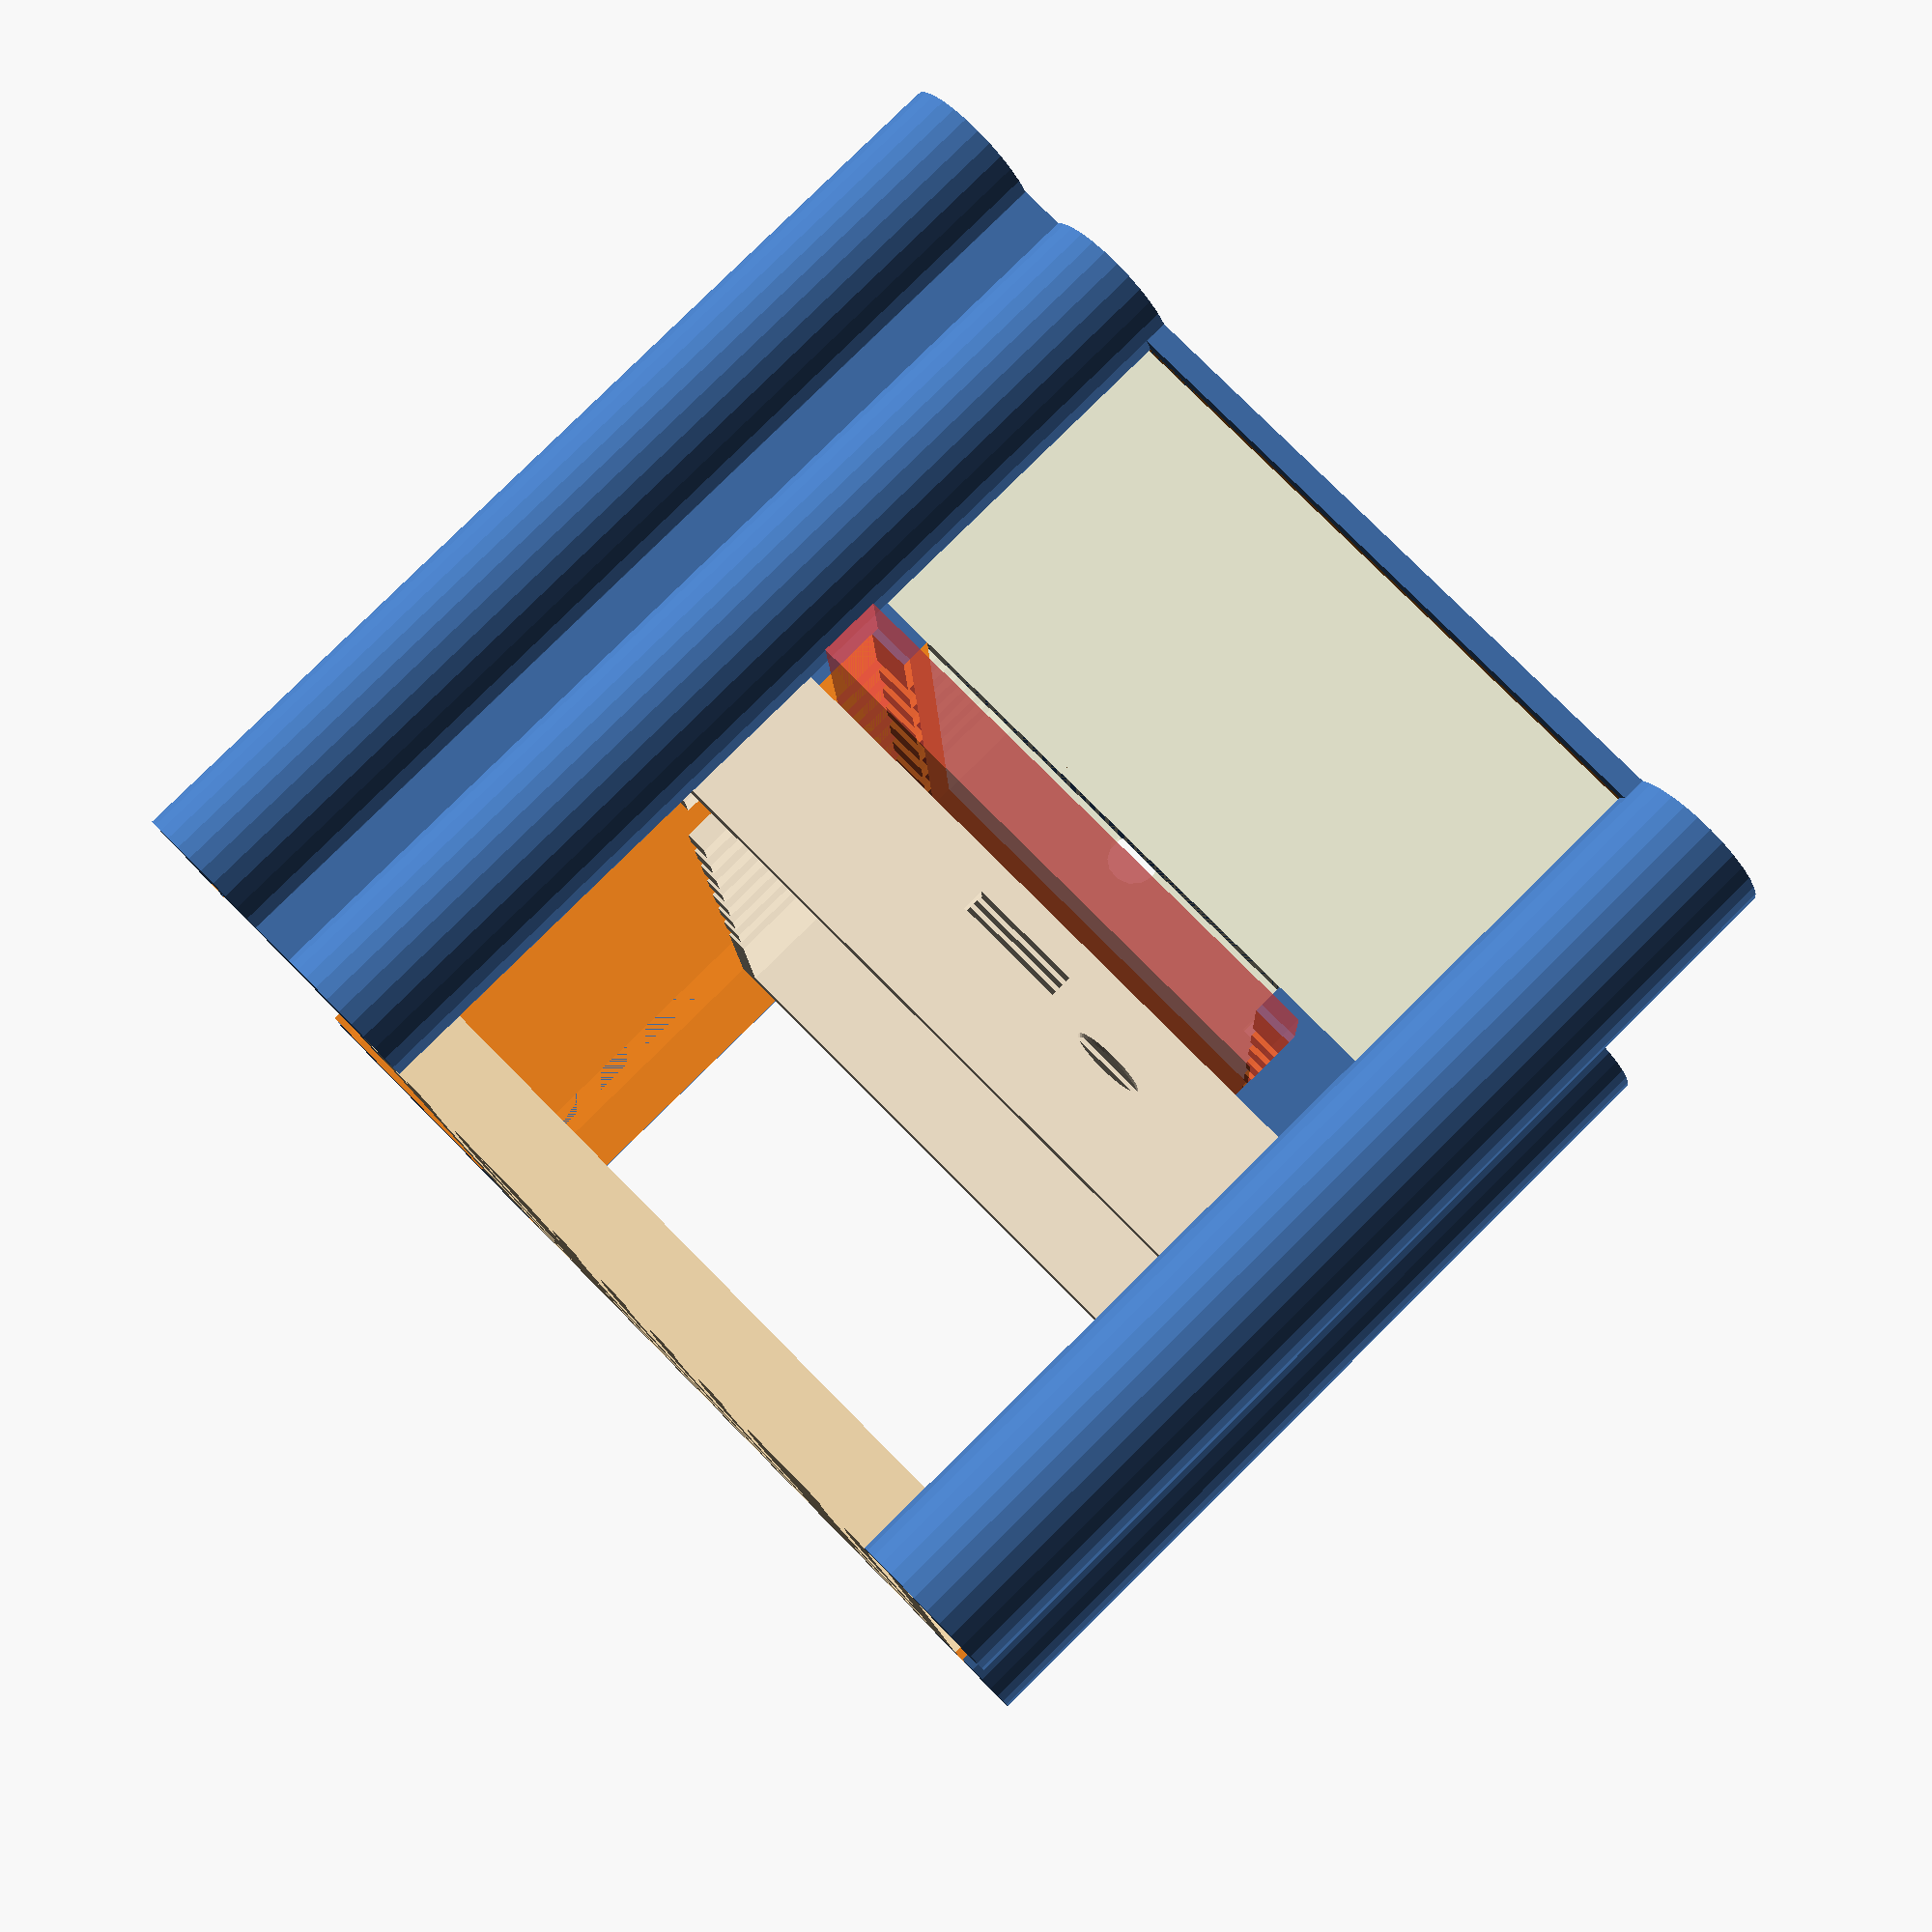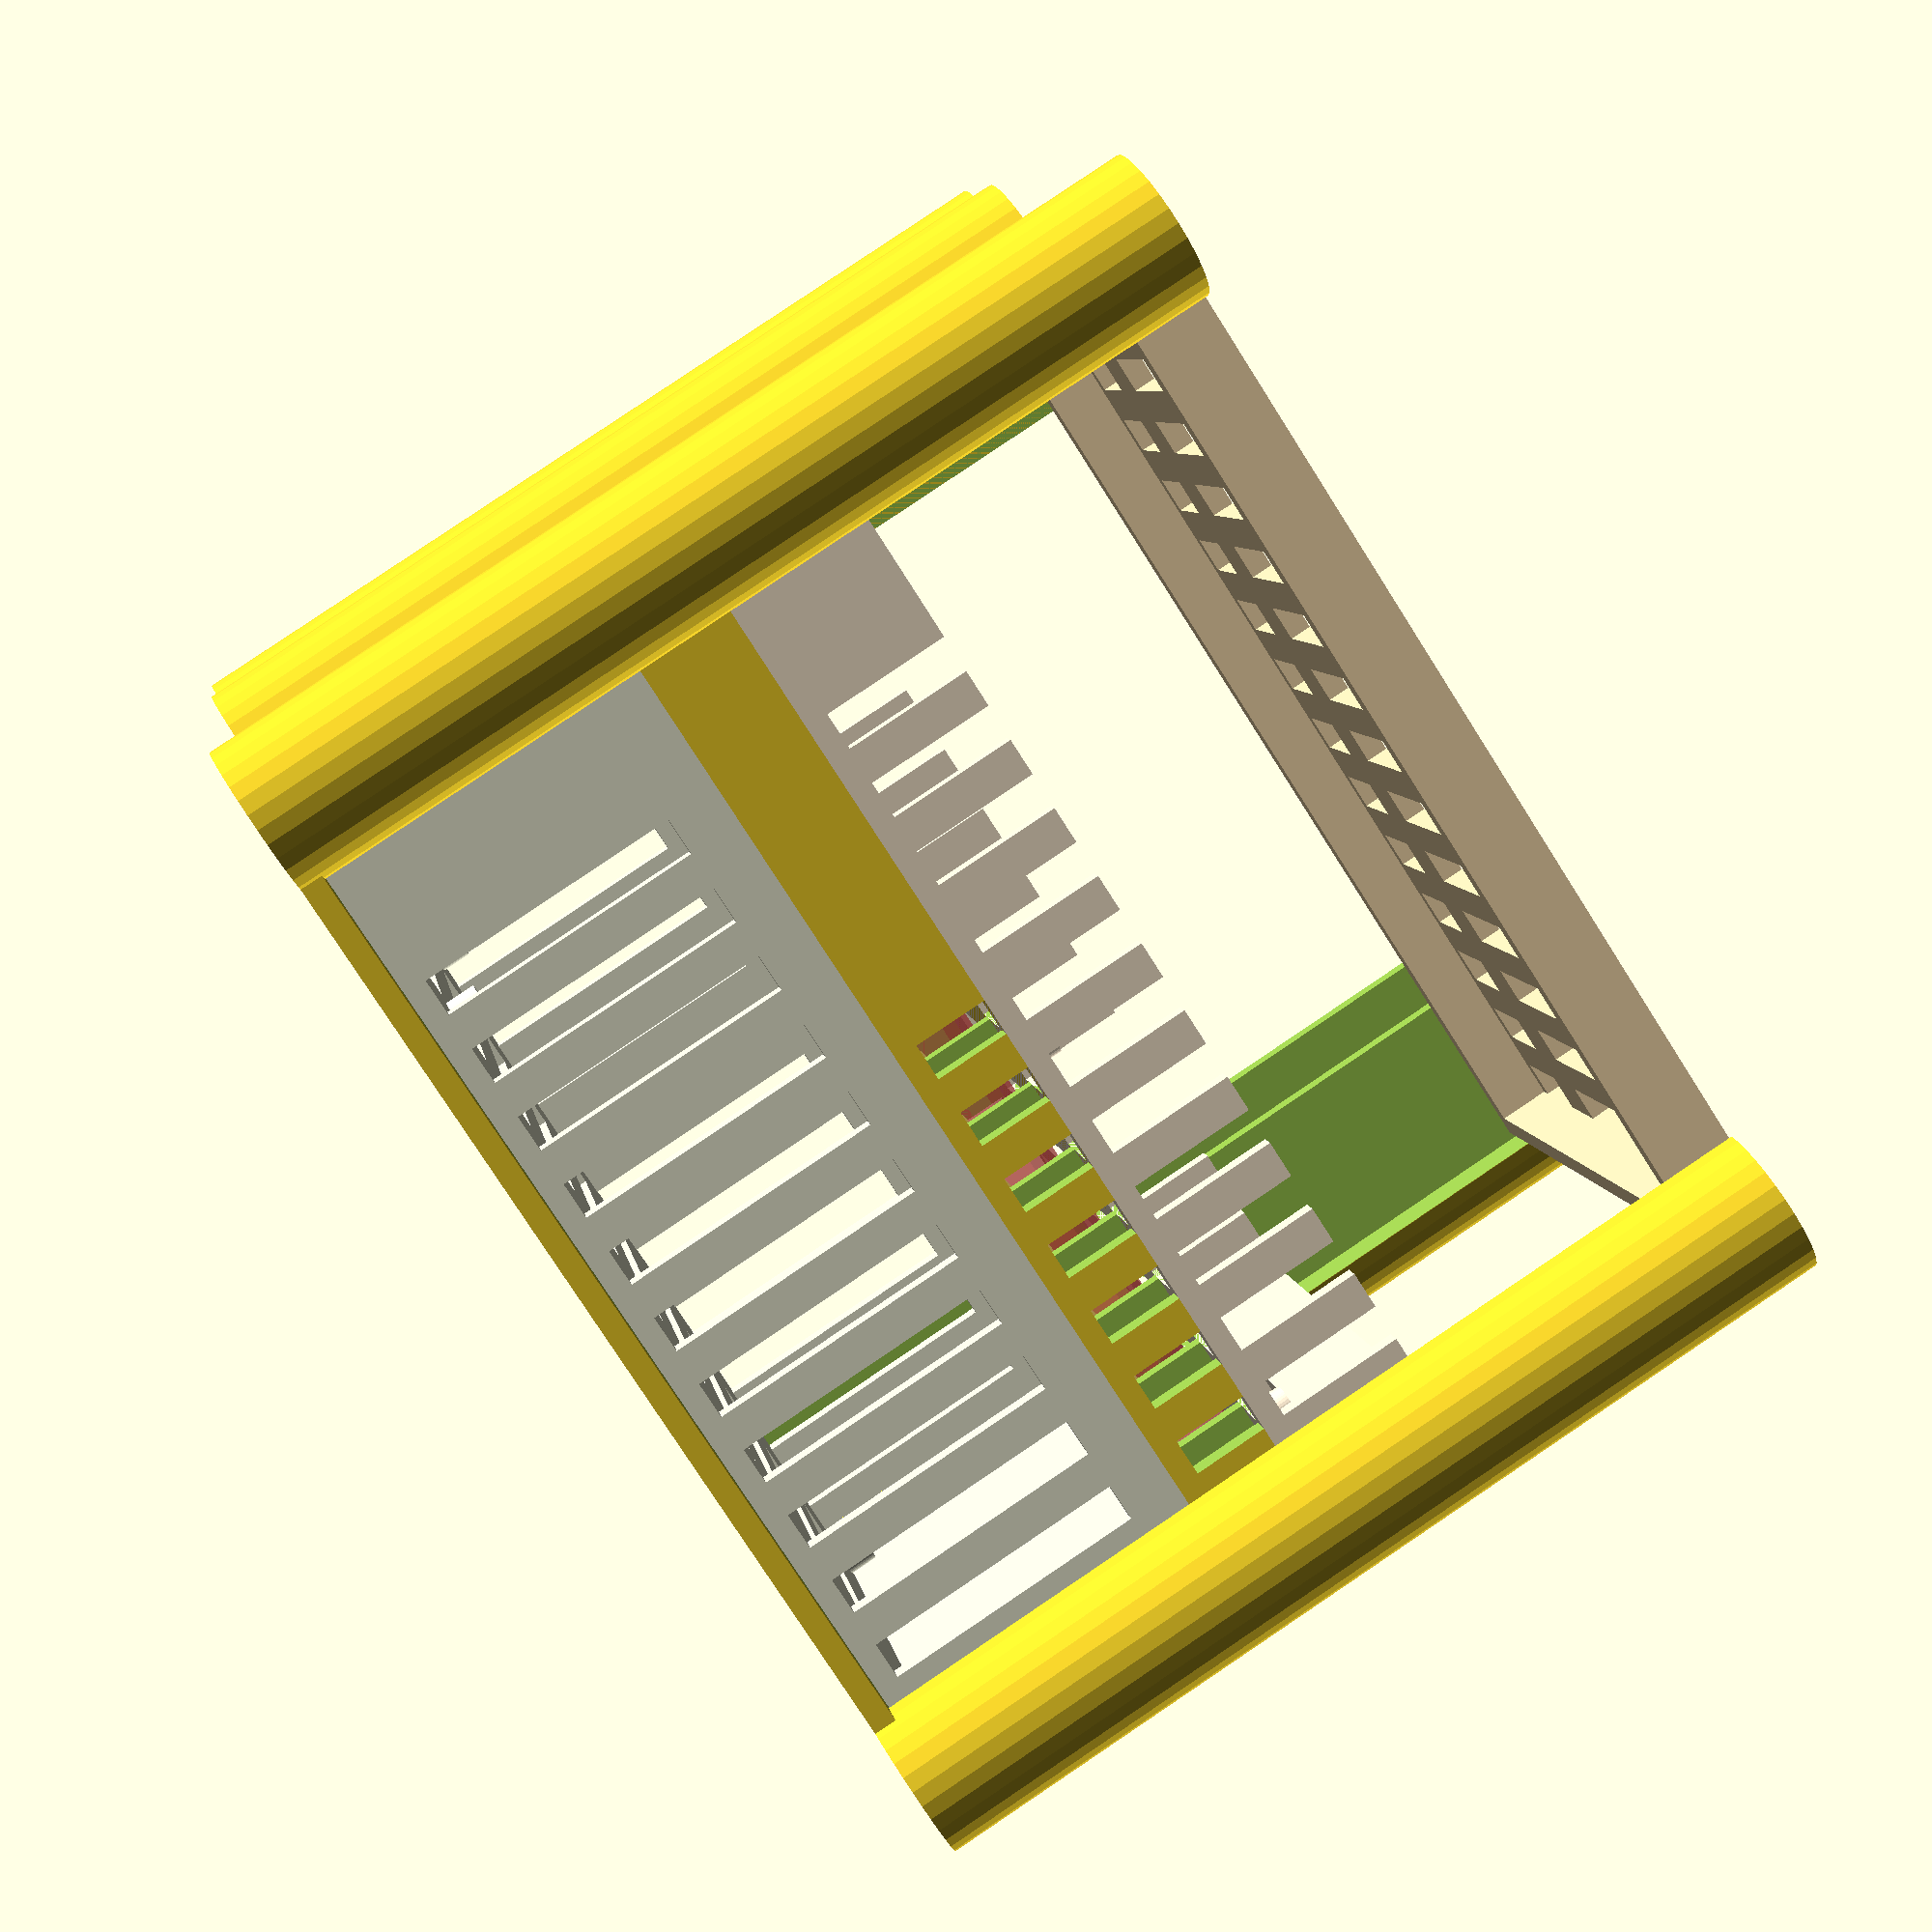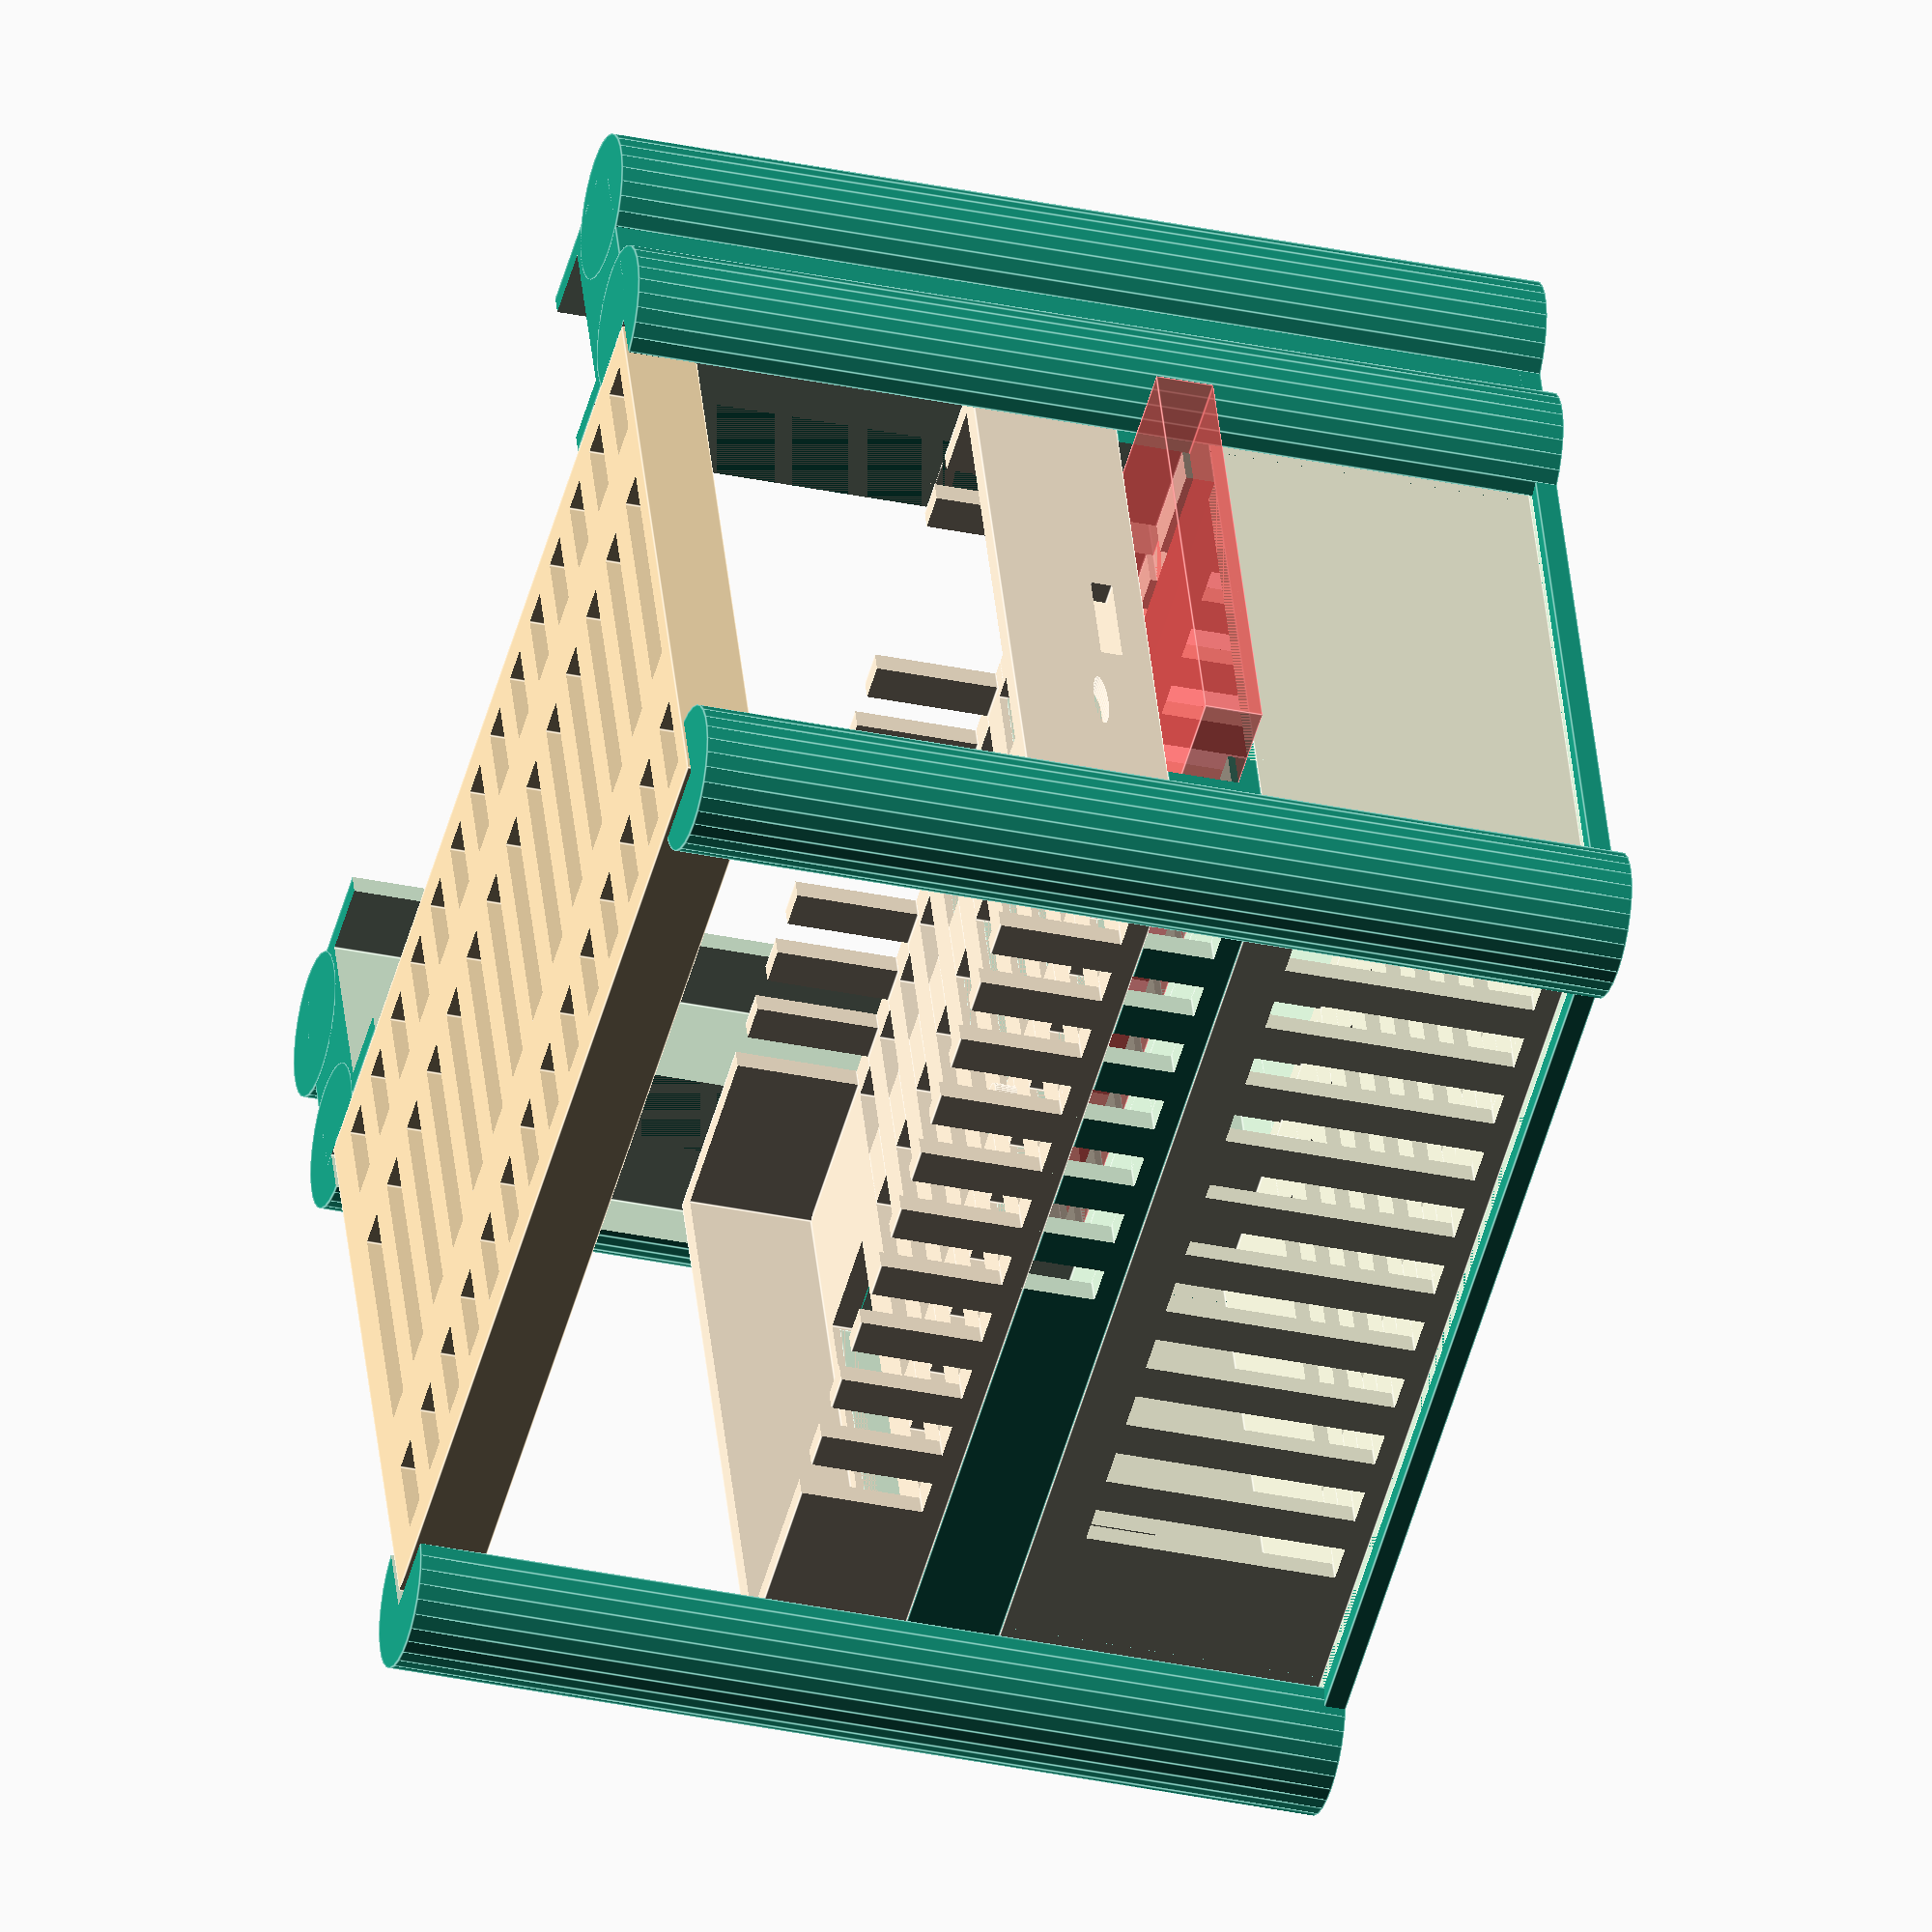
<openscad>
// M2 screws
module M2Screw(length=5) {
    union() {
        cylinder(length,0.95,0.95,$fn=40);
        #translate([0,0,-10])
            cylinder(10,2,2,$fn=40);
    }
}
// CoverScrews
module CoverScrews() {
//    translate([-3,5,0])
//        rotate([0,90,0])
//            M2Screw(6);
//    translate([-3,140,0])
//        rotate([0,90,0])
//            M2Screw(6);
//    translate([98,5,0])
//        rotate([0,-90,0])
//            M2Screw(6);
//    translate([98,140,0])
//        rotate([0,-90,0])
//            M2Screw(6);
}

// M2 Screw bases
module M2ScrewBase(x,y) {
    translate([x,y,0])
        difference() {
            cylinder(6,2.5,2.5,$fn=40);
            translate([0,0,3])
                cylinder(5,.95,.95,$fn=40);
        };
};

// M3 Screw bases
module M3ScrewBase(x,y) {
    translate([x,y,0])
        difference() {
            cylinder(7,2.5,2.5,$fn=40);
            translate([0,0,3])
                cylinder(5,1.45,1.45,$fn=40);
        };
};


// PSU layer
color ("Beige") translate([0,0,0])
union() { 
    M3ScrewBase(47.5-67/2,138);
    M3ScrewBase(47.5+67/2,138);
    M3ScrewBase(47.5-67/2,138-103);
    M3ScrewBase(47.5+67/2,138-103);
    difference() {
        cube([95,145,45]);
        // Inside
        translate([3,3,3])
            cube([89,139,50]);
        // Air vents
        for(nb = [1 :1 : 11]) {
            // Side
            translate([-1,nb*10+17,3])
                cube([100,5,35]);
            // Bottom center
            translate([37.5-19,nb*10+17,-1])
                cube([58,5,5]);
        }
        // Power cord
        translate([30,-5,25])
            rotate([-90,0,0])
                cylinder(10,4,4);
        // Main power switch
        translate([60,-5,18])
            cube([9,10,14]);
        // External screws
        translate([0,0,5])
            CoverScrews();
    }
};

// outside
//translate([-3,-3,-3])
//difference(){
//    cube([101,151,133]);
//    translate([3,3,3])
//        cube([95,145,127]);
//    translate([0,12,3])
//        cube([101,127,130]);
//    translate([9,0,3])
//        cube([81,151,127]);
//    translate([3,3,125])
//        CoverScrews();
//    translate([9,9,-3])
//        cube([83,133,10]);
//};

// outside 2
// Columns instead of walls
// Extended NAS location by 2x2
// Added Fan block
translate([-3,-3,-3])
difference() {
    union(){
        translate ([-27,0,0]) cube([103+27,151,3]);  // Base
        translate ([-3-27,0,0]) cube([33,151,130]);  // Fan block
        translate ([3-27,3,0]) cylinder(130,10,10);
        translate ([3-27,147,0]) cylinder(130,10,10);
        translate ([0,3,0]) cylinder(130,10,10);
        translate ([0,147,0]) cylinder(130,10,10);
        translate ([99,3,0]) cylinder(130,10,10);
        translate ([99,147,0]) cylinder(130,10,10);
    };
    translate([-27,14,3]) cube([27,122,130]); // Fan
    translate([-31,24,3]) cube([35,102,130]); // Fan vents
    translate([3,2,3]) cube([97,147,128]);    // NAS
};

// RPi cover
color("Moccasin") translate([0,0,78+13*3])
union() {
    difference() {
        cube([95,145,10]);
        // Network cable
        translate([63,-1,0])
            cube([10,10,7]);
        // Inside
        translate([3,3,-1])
            cube([89,139,8]);
        // Air vents
        for(nb = [1 :1 : 14]) {
            // Bottom right
            translate([5,nb*10-3,6])
                cube([13,5,5]);
            // Bottom center
            translate([47.5-19,nb*10-3,6])
                cube([38,5,5]);
            // Bottom left
            translate([77,nb*10-3,6])
                cube([13,5,5]);
        }
        translate([0,0,5])
            CoverScrews();
    }
};

// RPi Tray
color ("PapayaWhip") translate([0,0,58])
union() {
    difference() {
        cube([95,145,20]);
        // Inside
        translate([3,3,3])
            cube([89,139,18]);
        // Cable back sink
        translate([28,5,-0.5])
            cube([63,15,4]);
        // Air vents
        for(nb = [1 :1 : 11]) {
            // Side
            translate([-1,nb*10+17,3])
                cube([100,5,20]);
            // Bottom right
            translate([5,nb*10+17,-1])
                cube([13,5,5]);
            // Bottom center
            translate([47.5-19,nb*10+17,-1])
                cube([38,5,5]);
            // Bottom left
            translate([77,nb*10+17,-1])
                cube([13,5,5]);
        }
        // HDMI hole
        translate([-1,99,3])
            cube([10,22,20]);
        // SDCard
        translate([47.5-7.5,140,4])
            cube([15,10,3]);
        // Leds
       translate([47.5+18,150,8])
            rotate([90,0,0])
                scale([5,1,1])
                    cylinder(10,1,1,$fn=40);
    }
    // Screws
    M2ScrewBase(47.5-24.5,138);
    M2ScrewBase(47.5+24.5,138);
    M2ScrewBase(47.5-24.5,80);
    M2ScrewBase(47.5+24.5,80);
};

// HDD tray
translate([0,0,45])
difference() {
    cube([95,145,13]);
    
    translate([8.5,57,3])
        union() {
            // HDD
            #translate([-0.5,-0.01,0])
                cube([71,100,8]);
            // HDD under hole
            translate([5,5,-4])
                cube([60,90,10]);
            // HDD over hole
            translate([-0.5,5,1])
                cube([71,90,10]);
            // HDD air vents
            for(nb = [1 :1 : 7]) {
                translate([-10,nb*10,0])
                    cube([100,5,12]);
            }
            // SATA/USB Adaptor
            translate([6,-19,-2])
                union() {
                    // Main body
                    cube([47,19,13]);
                    // Back
                    translate([5,-20,0])
                        cube([37,20,13]);
                }
            // Cable back sink
            translate([20,-52,-3.01])
                cube([63,15,15]);
            // Cable room
            translate([73,-52,0])
                cube([10,130,13]);
        };
}

</openscad>
<views>
elev=98.7 azim=177.7 roll=134.7 proj=p view=solid
elev=276.0 azim=254.4 roll=236.1 proj=p view=solid
elev=32.6 azim=70.8 roll=73.5 proj=o view=edges
</views>
